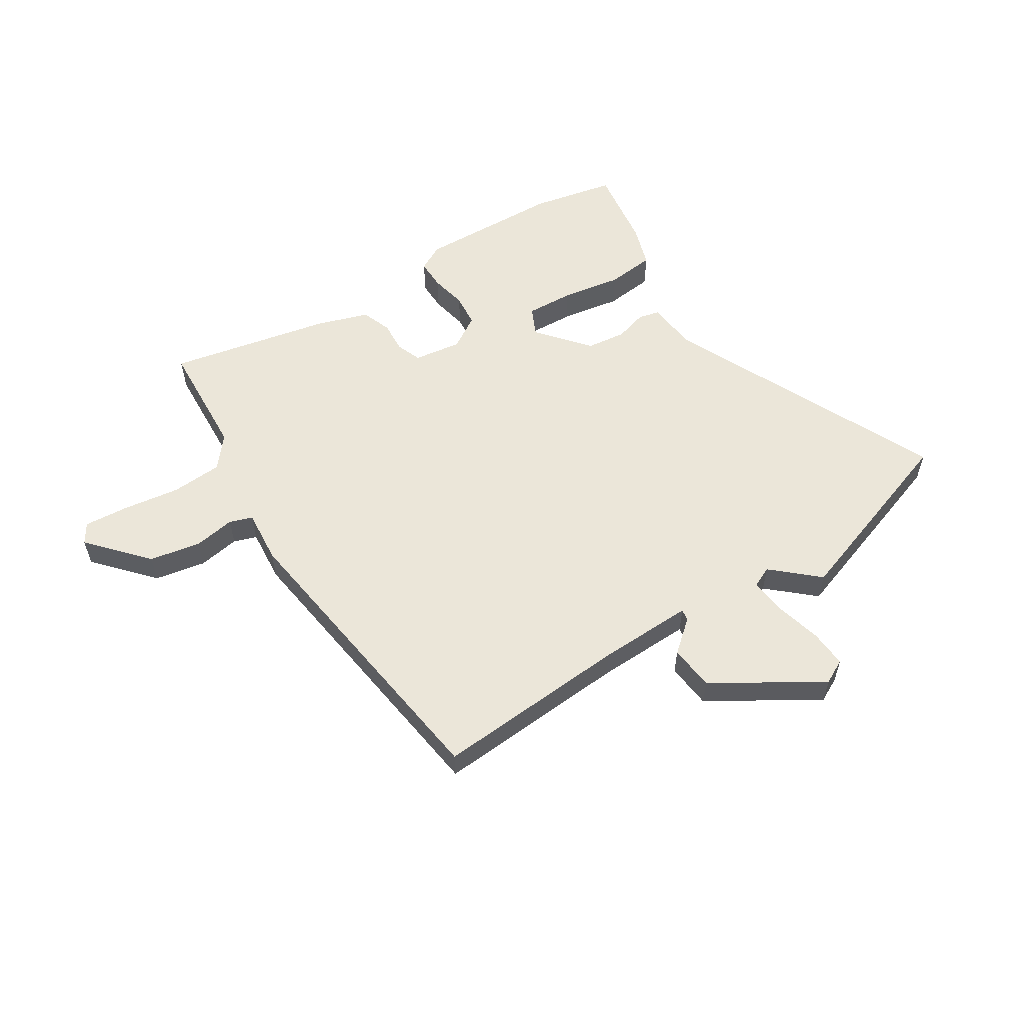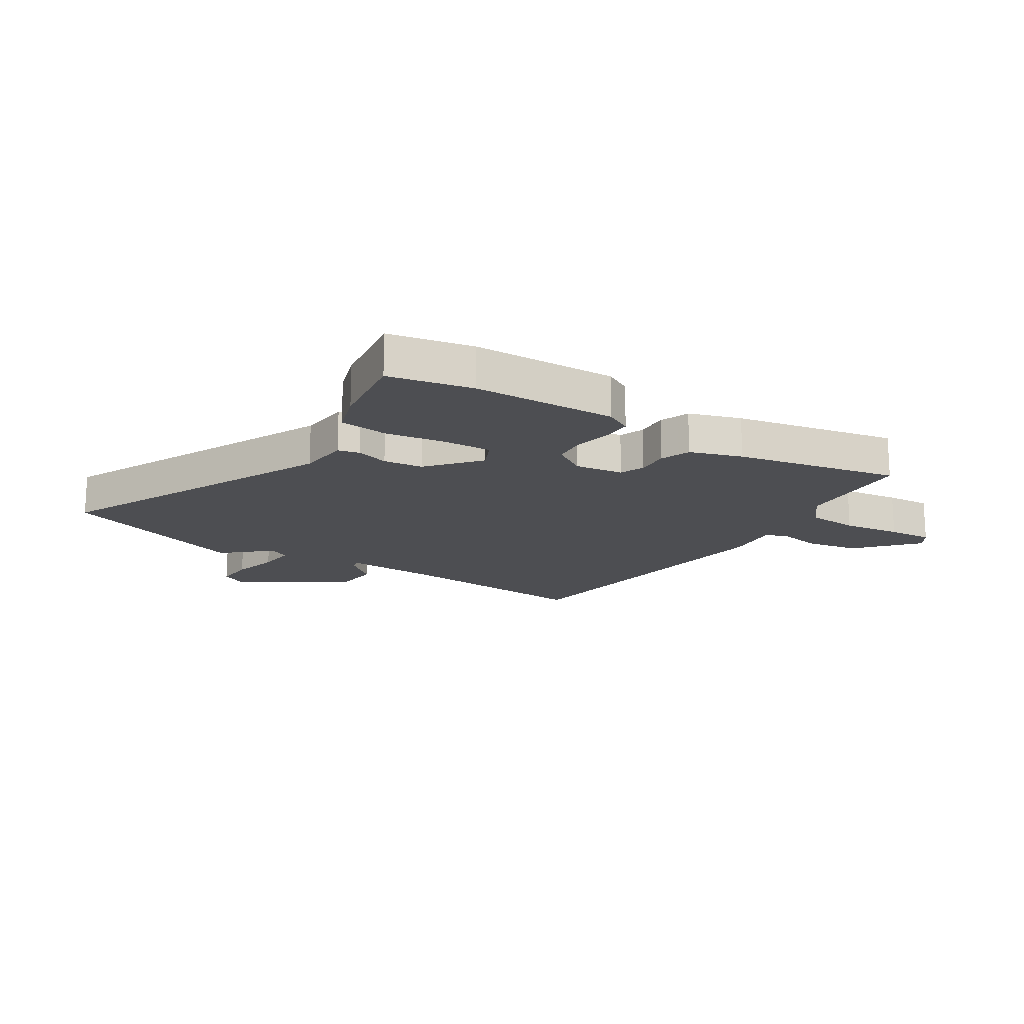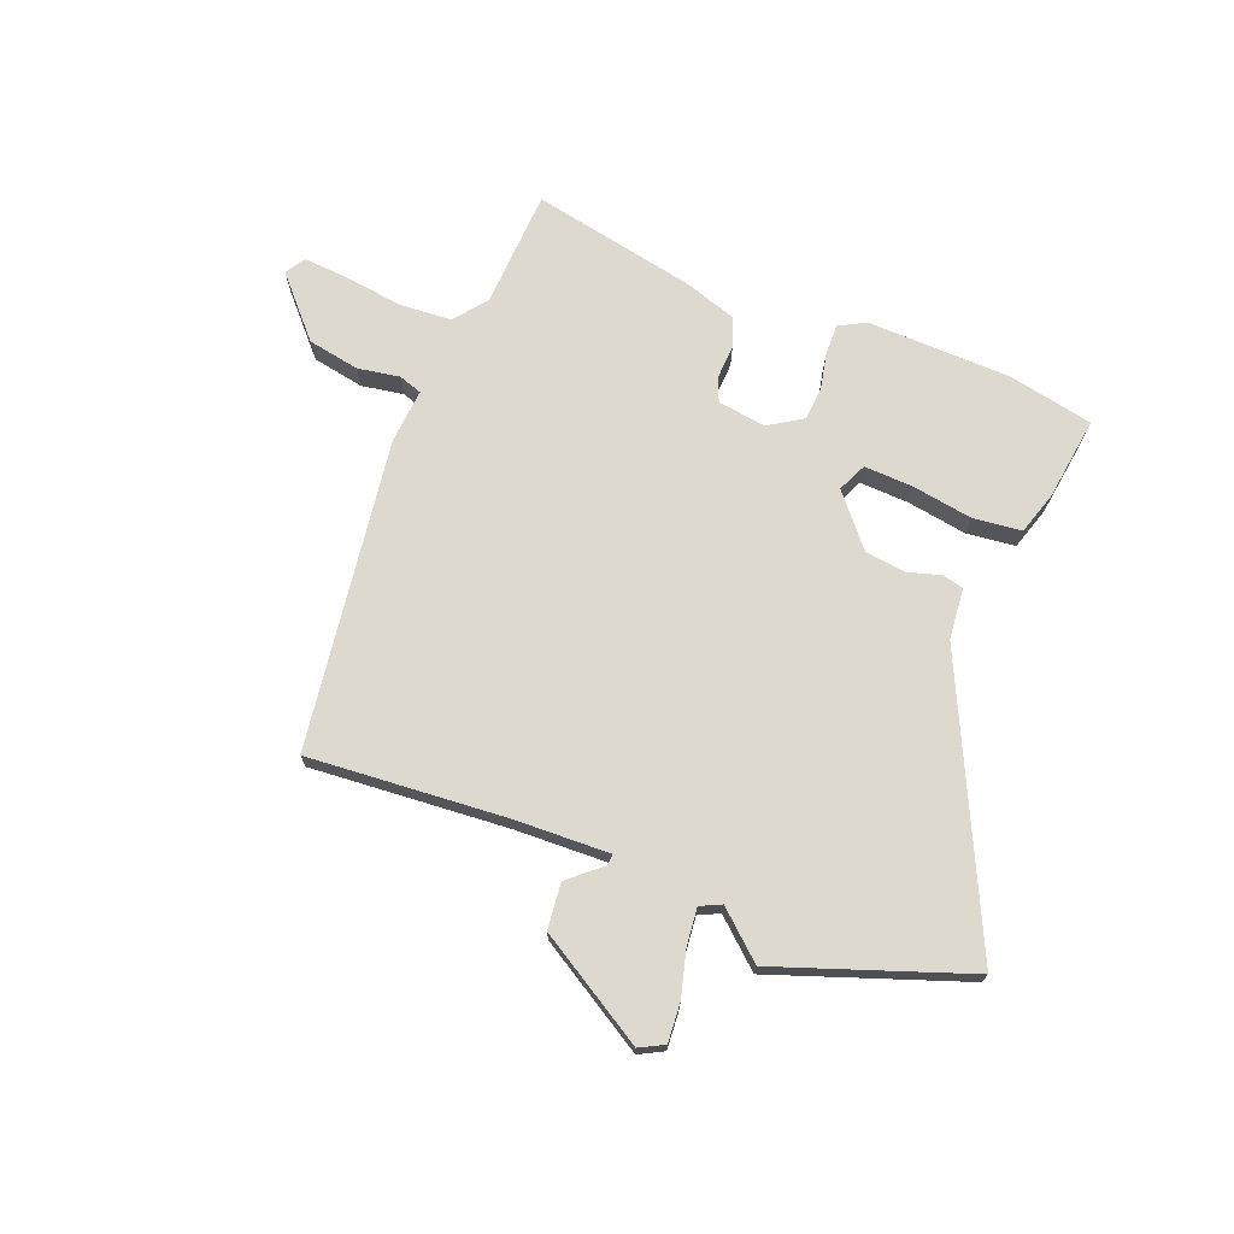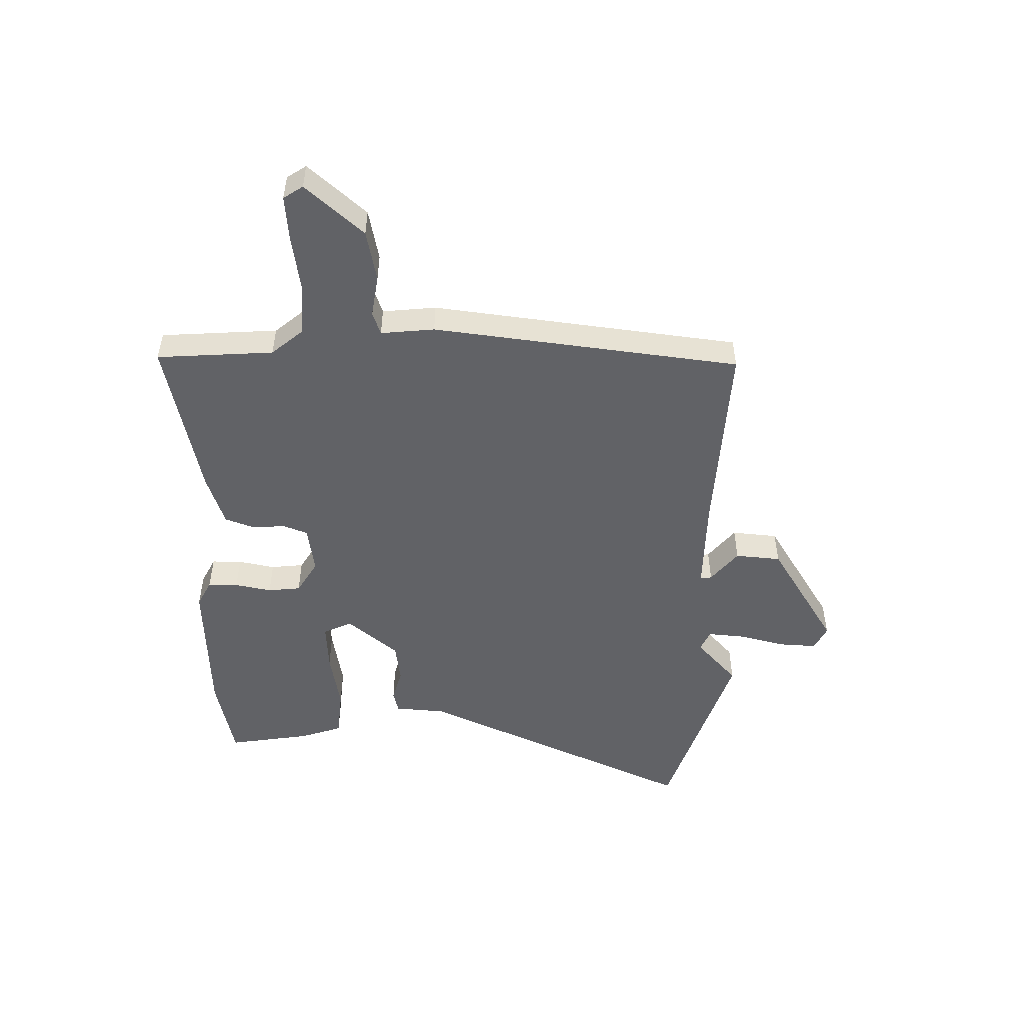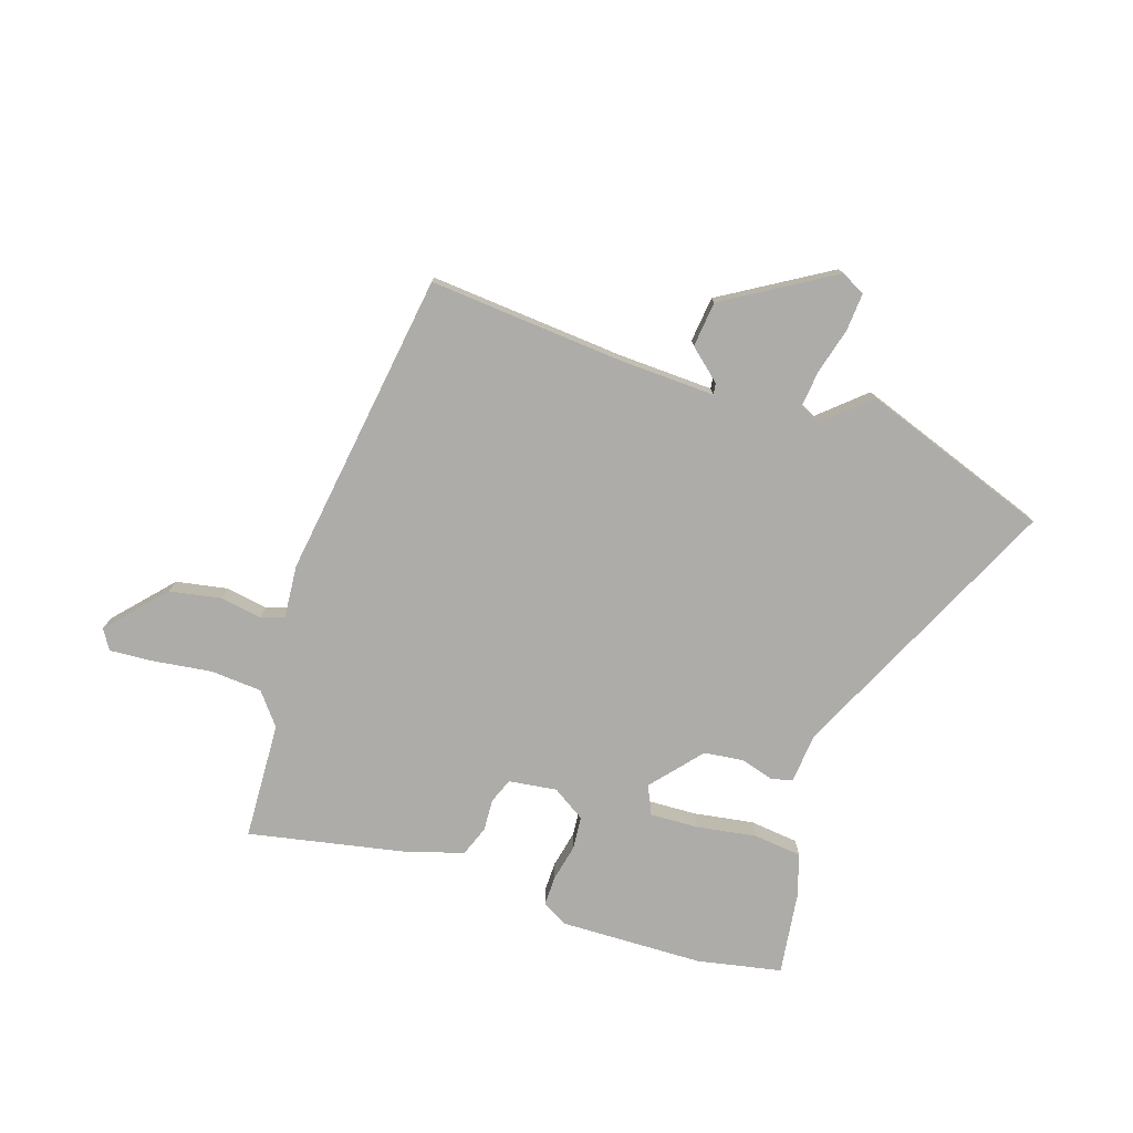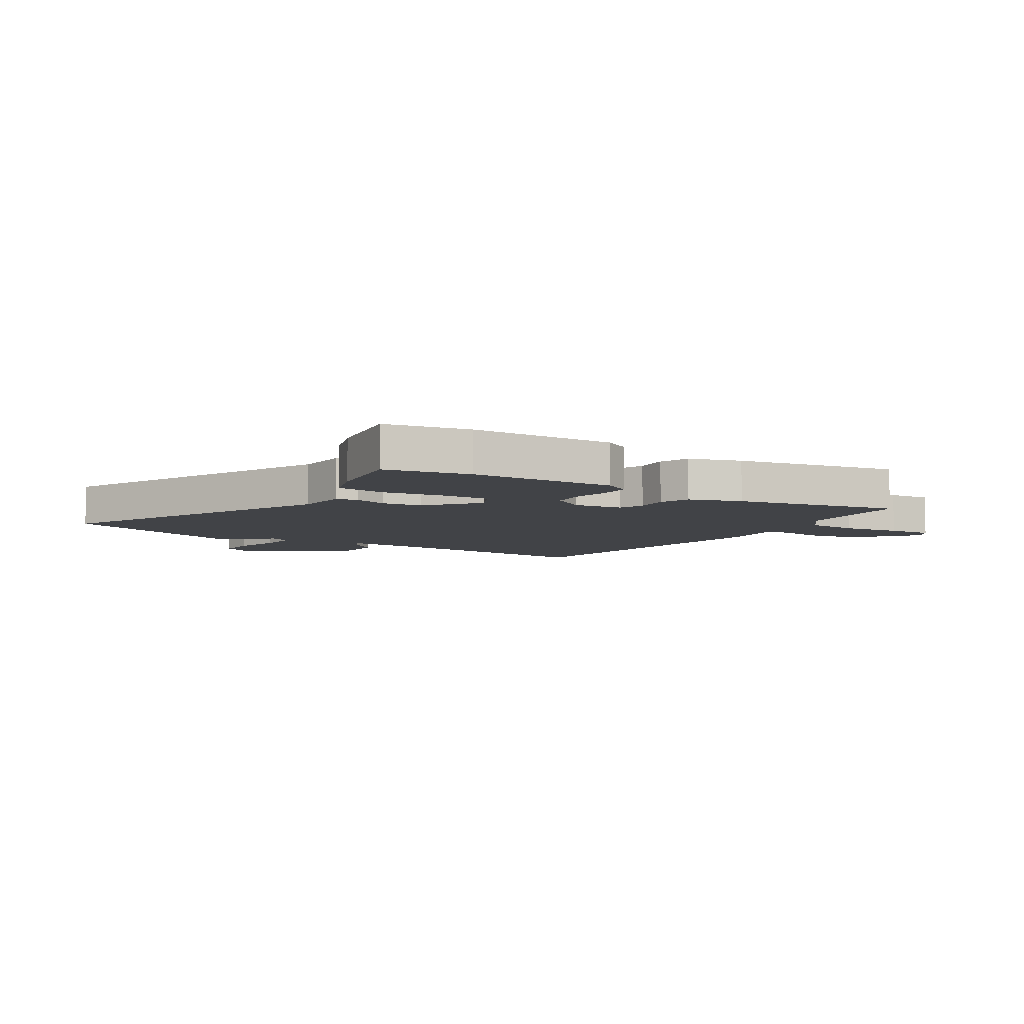
<metadata>
{"format":"obj","ext":"obj","renderer":"f3d","projection":"perspective","resolution":1024,"background":"white","views":[{"elev":56.9,"azim":-30.9,"up":"+Y"},{"elev":-17.2,"azim":148.8,"up":"+Y"},{"elev":71.4,"azim":22.6,"up":"+Y"},{"elev":-50.7,"azim":-88.9,"up":"+Y"},{"elev":-76.6,"azim":-17.2,"up":"+Y"},{"elev":-7.0,"azim":149.1,"up":"+Y"}]}
</metadata>
<code>
v 0.368 0.07 0.549
v 0.696 0.07 0.426
v 0.46 0.07 -0.053
v 0.45 0.07 -0.142
v 0.412 0.07 -0.15
v 0.355 0.07 -0.132
v 0.285 0.07 -0.139
v 0.208 0.07 -0.226
v 0.23 0.07 -0.277
v 0.315 0.07 -0.275
v 0.421 0.07 -0.26
v 0.506 0.07 -0.271
v 0.528 0.07 -0.346
v 0.545 0.07 -0.492
v 0.397 0.07 -0.519
v 0.145 0.07 -0.521
v 0.099 0.07 -0.495
v 0.101 0.07 -0.442
v 0.116 0.07 -0.378
v 0.112 0.07 -0.32
v 0.055 0.07 -0.282
v -0.03 0.07 -0.292
v -0.048 0.07 -0.335
v -0.046 0.07 -0.392
v -0.067 0.07 -0.444
v -0.159 0.07 -0.472
v -0.446 0.07 -0.524
v -0.452 0.07 -0.317
v -0.496 0.07 -0.26
v -0.587 0.07 -0.252
v -0.689 0.07 -0.264
v -0.767 0.07 -0.268
v -0.788 0.07 -0.233
v -0.695 0.07 -0.134
v -0.604 0.07 -0.119
v -0.531 0.07 -0.133
v -0.49 0.07 -0.12
v -0.496 0.07 -0.025
v -0.41 0.07 0.515
v -0.067 0.07 0.482
v 0.101 0.07 0.473
v 0.099 0.07 0.493
v 0.044 0.07 0.542
v 0.054 0.07 0.622
v 0.246 0.07 0.733
v 0.288 0.07 0.71
v 0.282 0.07 0.643
v 0.259 0.07 0.563
v 0.251 0.07 0.498
v 0.287 0.07 0.48
v 0.368 0 0.549
v 0.696 0 0.426
v 0.46 0 -0.053
v 0.45 0 -0.142
v 0.412 0 -0.15
v 0.355 0 -0.132
v 0.285 0 -0.139
v 0.208 0 -0.226
v 0.23 0 -0.277
v 0.315 0 -0.275
v 0.421 0 -0.26
v 0.506 0 -0.271
v 0.528 0 -0.346
v 0.545 0 -0.492
v 0.397 0 -0.519
v 0.145 0 -0.521
v 0.099 0 -0.495
v 0.101 0 -0.442
v 0.116 0 -0.378
v 0.112 0 -0.32
v 0.055 0 -0.282
v -0.03 0 -0.292
v -0.048 0 -0.335
v -0.046 0 -0.392
v -0.067 0 -0.444
v -0.159 0 -0.472
v -0.446 0 -0.524
v -0.452 0 -0.317
v -0.496 0 -0.26
v -0.587 0 -0.252
v -0.689 0 -0.264
v -0.767 0 -0.268
v -0.788 0 -0.233
v -0.695 0 -0.134
v -0.604 0 -0.119
v -0.531 0 -0.133
v -0.49 0 -0.12
v -0.496 0 -0.025
v -0.41 0 0.515
v -0.067 0 0.482
v 0.101 0 0.473
v 0.099 0 0.493
v 0.044 0 0.542
v 0.054 0 0.622
v 0.246 0 0.733
v 0.288 0 0.71
v 0.282 0 0.643
v 0.259 0 0.563
v 0.251 0 0.498
v 0.287 0 0.48
f 45 46 47 48
f 45 48 49
f 42 43 44 45
f 41 42 45 49
f 37 38 39 40
f 37 40 41
f 33 34 35 36
f 33 36 37
f 30 31 32 33
f 29 30 33 37
f 28 29 37 41
f 23 24 25 26
f 22 23 26 27
f 16 17 18 19
f 16 19 20
f 15 16 20
f 14 15 20
f 13 14 20 21
f 10 11 12 13
f 9 10 13 21
f 3 4 5 6
f 3 6 7
f 50 1 2 3
f 50 3 7
f 49 50 7 8
f 41 49 8
f 22 27 28 41
f 21 22 41 8
f 8 9 21
f 98 97 96 95
f 99 98 95
f 95 94 93 92
f 99 95 92 91
f 90 89 88 87
f 91 90 87
f 86 85 84 83
f 87 86 83
f 83 82 81 80
f 87 83 80 79
f 91 87 79 78
f 76 75 74 73
f 77 76 73 72
f 69 68 67 66
f 70 69 66
f 70 66 65
f 70 65 64
f 71 70 64 63
f 63 62 61 60
f 71 63 60 59
f 56 55 54 53
f 57 56 53
f 53 52 51 100
f 57 53 100
f 58 57 100 99
f 58 99 91
f 91 78 77 72
f 58 91 72 71
f 71 59 58
f 1 51 52 2
f 2 52 53 3
f 3 53 54 4
f 4 54 55 5
f 5 55 56 6
f 6 56 57 7
f 7 57 58 8
f 8 58 59 9
f 9 59 60 10
f 10 60 61 11
f 11 61 62 12
f 12 62 63 13
f 13 63 64 14
f 14 64 65 15
f 15 65 66 16
f 16 66 67 17
f 17 67 68 18
f 18 68 69 19
f 19 69 70 20
f 20 70 71 21
f 21 71 72 22
f 22 72 73 23
f 23 73 74 24
f 24 74 75 25
f 25 75 76 26
f 26 76 77 27
f 27 77 78 28
f 28 78 79 29
f 29 79 80 30
f 30 80 81 31
f 31 81 82 32
f 32 82 83 33
f 33 83 84 34
f 34 84 85 35
f 35 85 86 36
f 36 86 87 37
f 37 87 88 38
f 38 88 89 39
f 39 89 90 40
f 40 90 91 41
f 41 91 92 42
f 42 92 93 43
f 43 93 94 44
f 44 94 95 45
f 45 95 96 46
f 46 96 97 47
f 47 97 98 48
f 48 98 99 49
f 49 99 100 50
f 50 100 51 1

</code>
